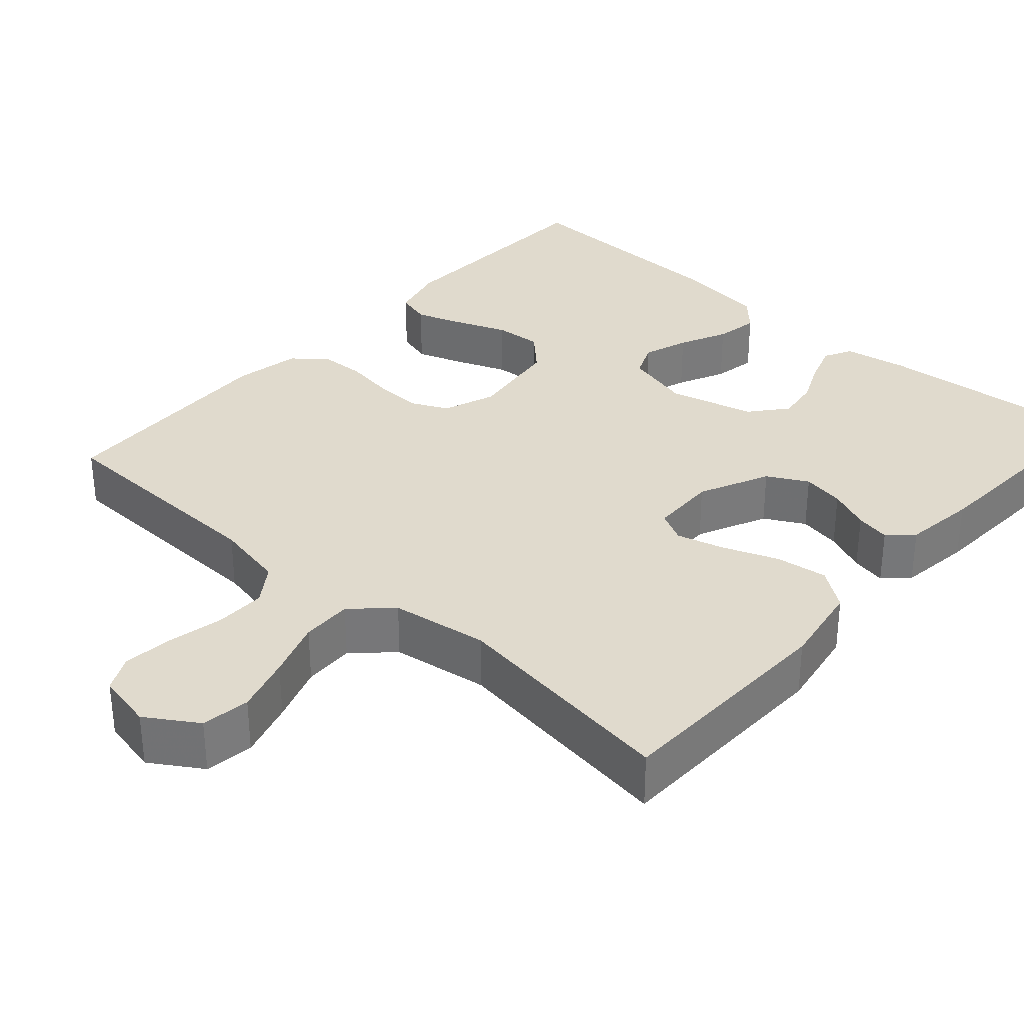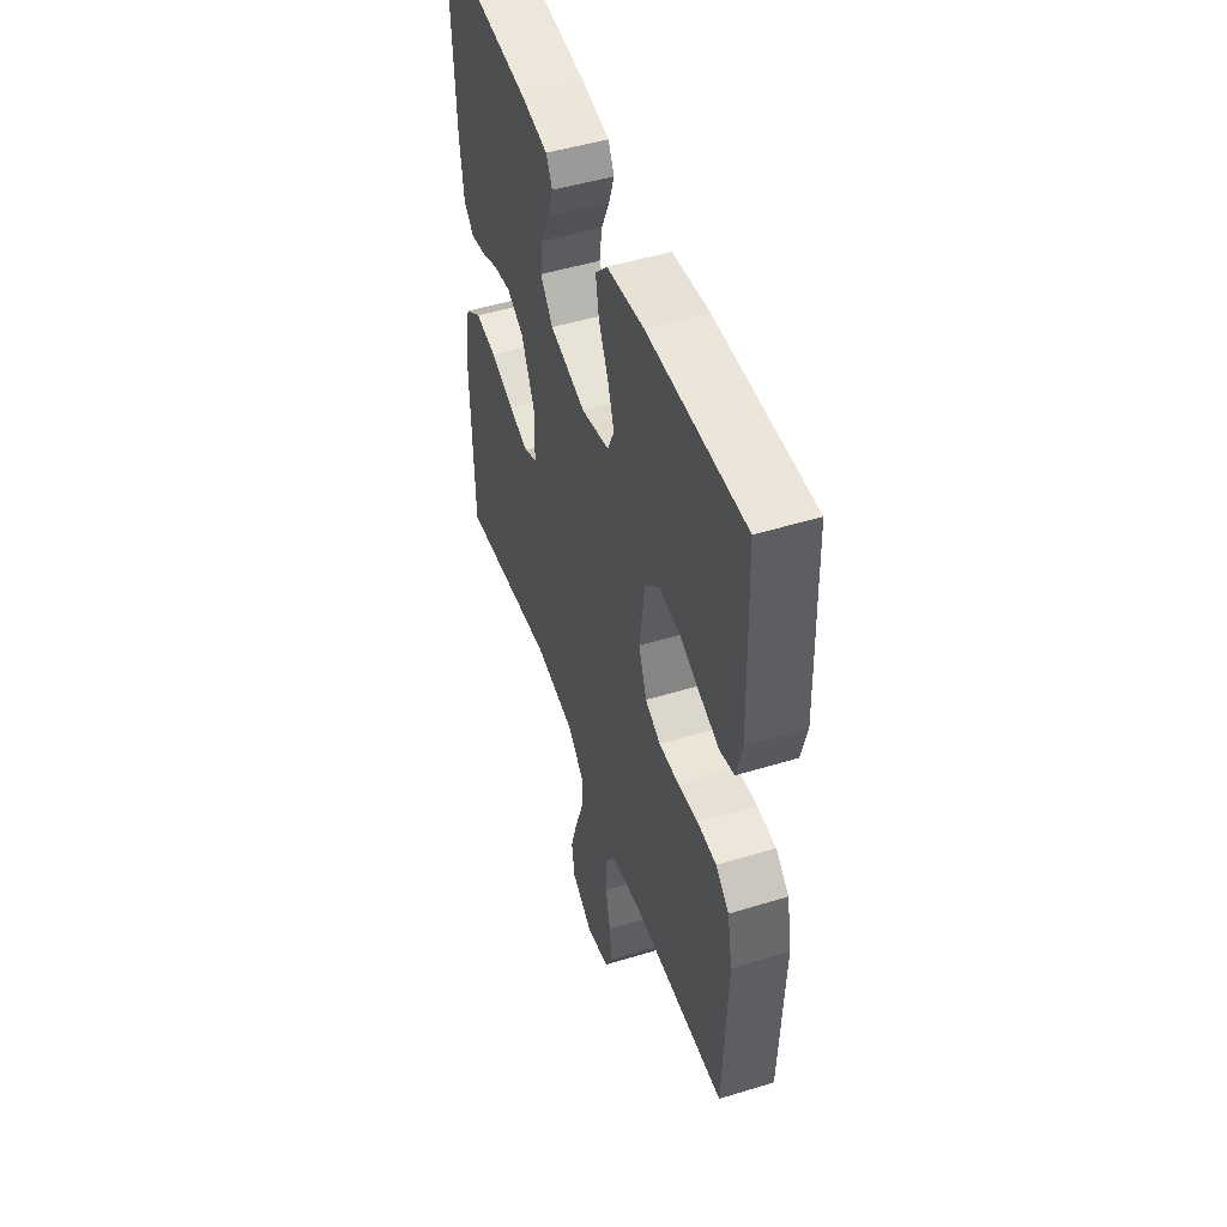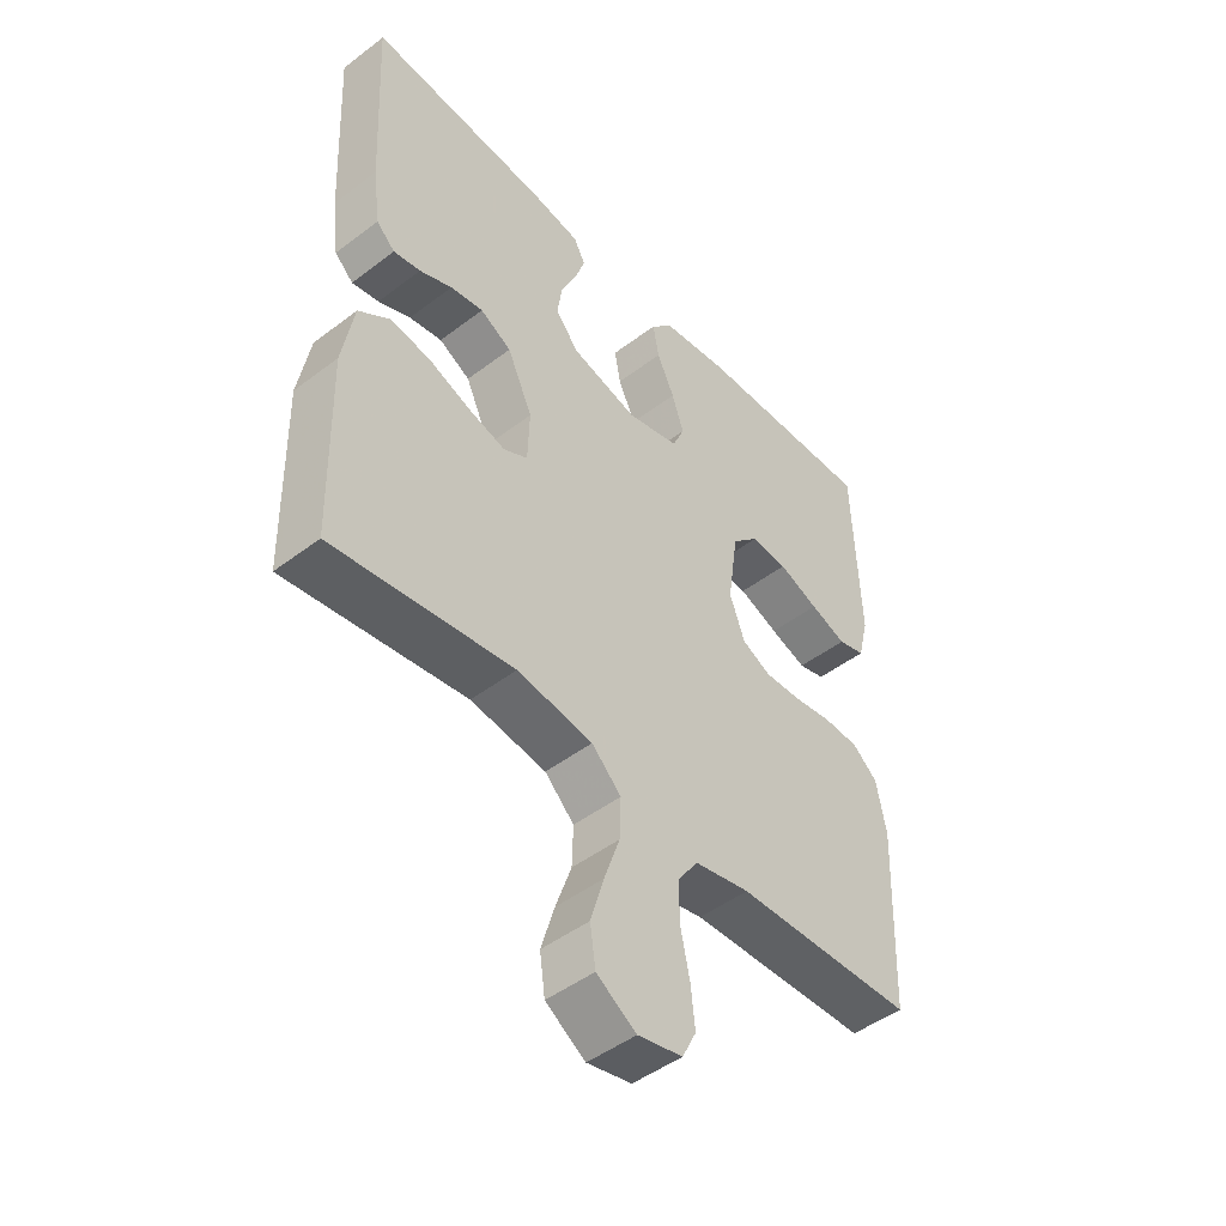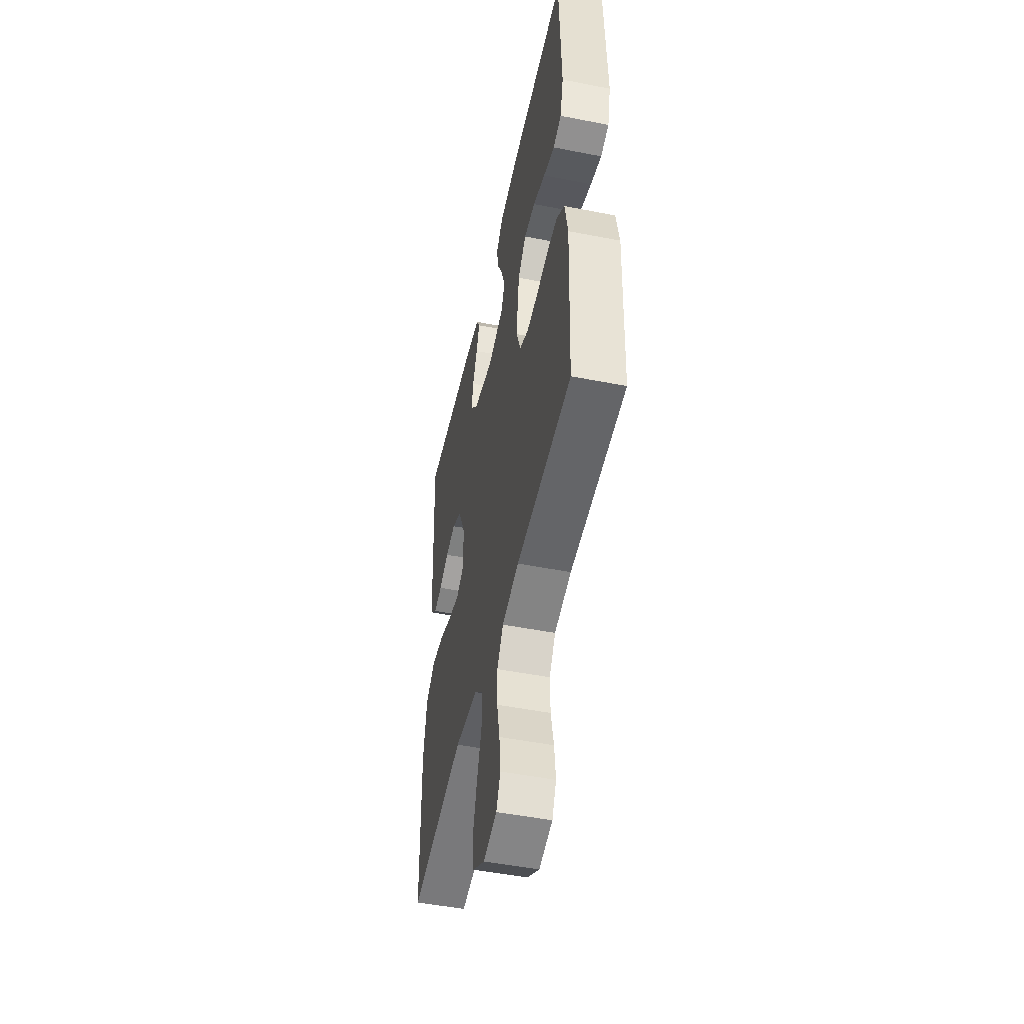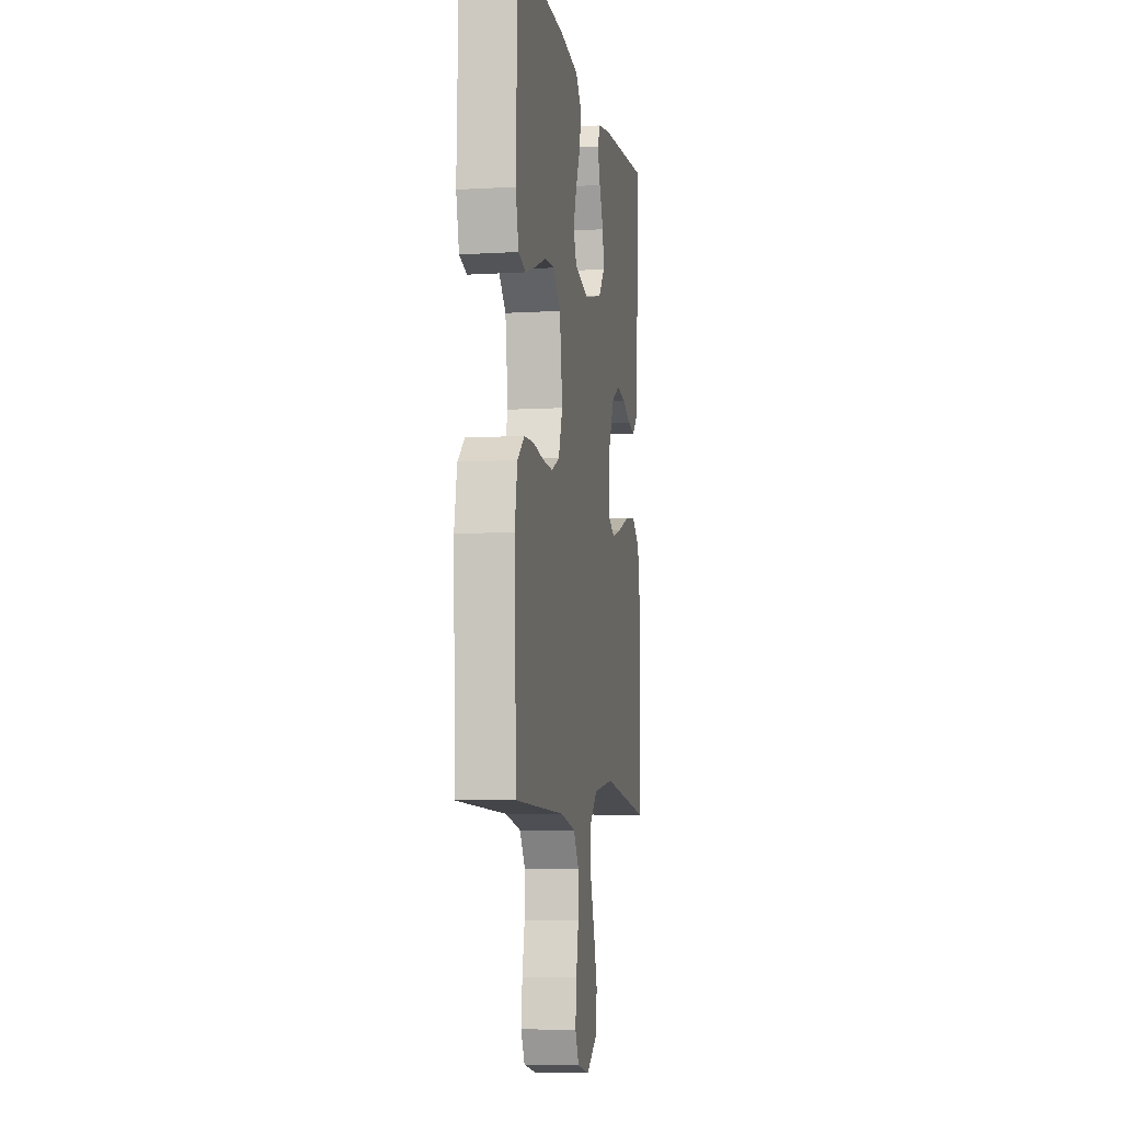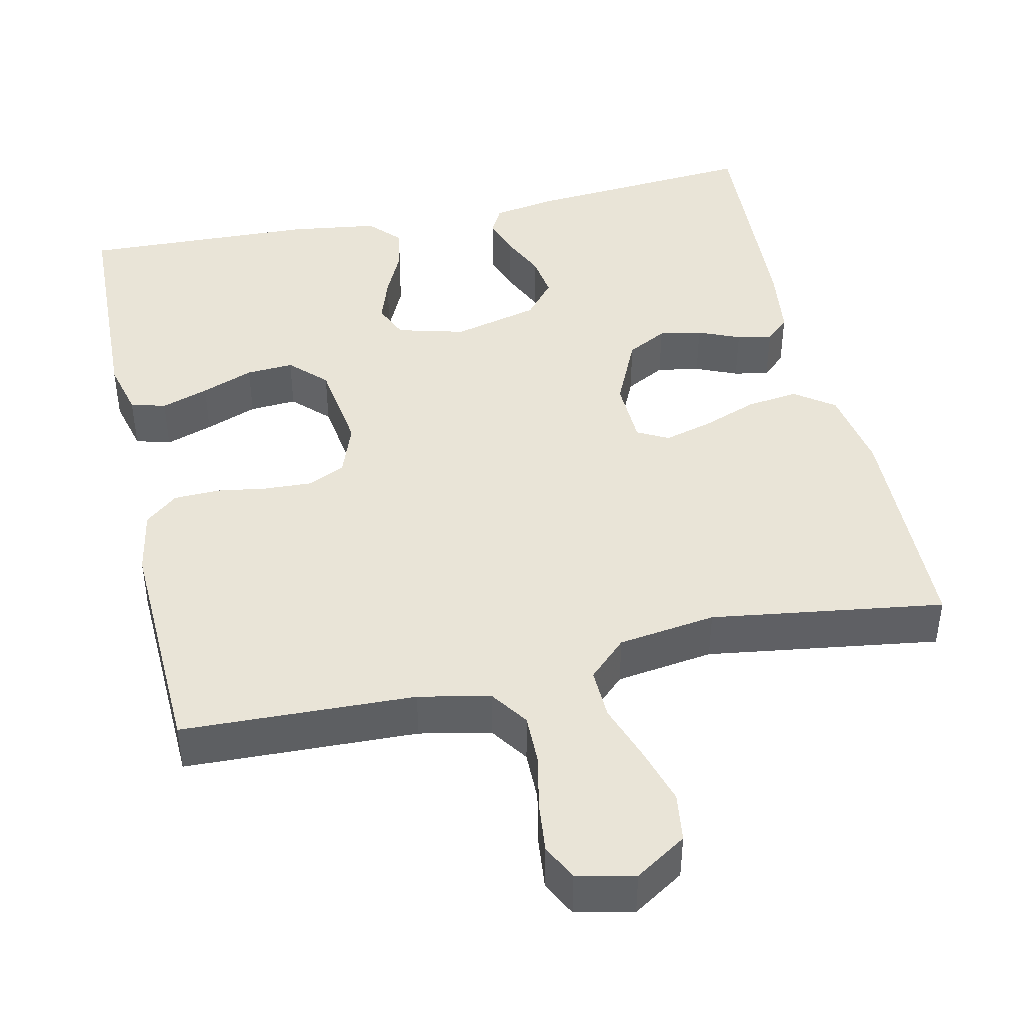
<metadata>
{"format":"obj","ext":"obj","renderer":"f3d","projection":"perspective","resolution":1024,"background":"white","views":[{"elev":33.0,"azim":-138.3,"up":"+Y"},{"elev":49.3,"azim":71.3,"up":"+Z"},{"elev":-47.6,"azim":-49.4,"up":"+Z"},{"elev":-49.7,"azim":77.8,"up":"+Z"},{"elev":-6.9,"azim":99.8,"up":"+Z"},{"elev":43.5,"azim":167.5,"up":"+Y"}]}
</metadata>
<code>
v 0.5 0.07 0.5
v 0.51 0.07 0.2
v 0.492 0.07 0.128
v 0.447 0.07 0.115
v 0.386 0.07 0.136
v 0.319 0.07 0.162
v 0.258 0.07 0.166
v 0.213 0.07 0.121
v 0.196 0.07 0
v 0.221 0.07 -0.068
v 0.269 0.07 -0.091
v 0.331 0.07 -0.088
v 0.395 0.07 -0.078
v 0.454 0.07 -0.08
v 0.496 0.07 -0.115
v 0.512 0.07 -0.2
v 0.5 0.07 -0.5
v 0.2 0.07 -0.51
v 0.108 0.07 -0.529
v 0.074 0.07 -0.578
v 0.075 0.07 -0.644
v 0.09 0.07 -0.715
v 0.097 0.07 -0.78
v 0.074 0.07 -0.826
v 0 0.07 -0.842
v -0.066 0.07 -0.8
v -0.075 0.07 -0.737
v -0.053 0.07 -0.663
v -0.027 0.07 -0.588
v -0.025 0.07 -0.522
v -0.074 0.07 -0.475
v -0.2 0.07 -0.457
v -0.5 0.07 -0.5
v -0.507 0.07 -0.2
v -0.488 0.07 -0.091
v -0.437 0.07 -0.054
v -0.37 0.07 -0.063
v -0.299 0.07 -0.09
v -0.237 0.07 -0.107
v -0.197 0.07 -0.086
v -0.194 0.07 0
v -0.236 0.07 0.091
v -0.288 0.07 0.119
v -0.343 0.07 0.109
v -0.397 0.07 0.086
v -0.442 0.07 0.077
v -0.473 0.07 0.106
v -0.485 0.07 0.2
v -0.5 0.07 0.5
v -0.2 0.07 0.476
v -0.118 0.07 0.462
v -0.099 0.07 0.426
v -0.116 0.07 0.375
v -0.142 0.07 0.318
v -0.15 0.07 0.262
v -0.111 0.07 0.215
v 0 0.07 0.187
v 0.087 0.07 0.21
v 0.107 0.07 0.256
v 0.087 0.07 0.315
v 0.058 0.07 0.377
v 0.048 0.07 0.433
v 0.085 0.07 0.473
v 0.2 0.07 0.489
v 0.5 0 0.5
v 0.51 0 0.2
v 0.492 0 0.128
v 0.447 0 0.115
v 0.386 0 0.136
v 0.319 0 0.162
v 0.258 0 0.166
v 0.213 0 0.121
v 0.196 0 0
v 0.221 0 -0.068
v 0.269 0 -0.091
v 0.331 0 -0.088
v 0.395 0 -0.078
v 0.454 0 -0.08
v 0.496 0 -0.115
v 0.512 0 -0.2
v 0.5 0 -0.5
v 0.2 0 -0.51
v 0.108 0 -0.529
v 0.074 0 -0.578
v 0.075 0 -0.644
v 0.09 0 -0.715
v 0.097 0 -0.78
v 0.074 0 -0.826
v 0 0 -0.842
v -0.066 0 -0.8
v -0.075 0 -0.737
v -0.053 0 -0.663
v -0.027 0 -0.588
v -0.025 0 -0.522
v -0.074 0 -0.475
v -0.2 0 -0.457
v -0.5 0 -0.5
v -0.507 0 -0.2
v -0.488 0 -0.091
v -0.437 0 -0.054
v -0.37 0 -0.063
v -0.299 0 -0.09
v -0.237 0 -0.107
v -0.197 0 -0.086
v -0.194 0 0
v -0.236 0 0.091
v -0.288 0 0.119
v -0.343 0 0.109
v -0.397 0 0.086
v -0.442 0 0.077
v -0.473 0 0.106
v -0.485 0 0.2
v -0.5 0 0.5
v -0.2 0 0.476
v -0.118 0 0.462
v -0.099 0 0.426
v -0.116 0 0.375
v -0.142 0 0.318
v -0.15 0 0.262
v -0.111 0 0.215
v 0 0 0.187
v 0.087 0 0.21
v 0.107 0 0.256
v 0.087 0 0.315
v 0.058 0 0.377
v 0.048 0 0.433
v 0.085 0 0.473
v 0.2 0 0.489
f 60 61 62 63
f 59 60 63 64
f 51 52 53 54
f 49 50 51 54
f 49 54 55
f 48 49 55 56
f 44 45 46 47
f 43 44 47 48
f 35 36 37 38
f 35 38 39
f 32 33 34 35
f 31 32 35 39
f 30 31 39 40
f 26 27 28 29
f 24 25 26 29
f 24 29 30
f 21 22 23 24
f 20 21 24 30
f 19 20 30 40
f 15 16 17 18
f 12 13 14 15
f 11 12 15 18
f 10 11 18 19
f 3 4 5 6
f 1 2 3 6
f 59 64 1 6
f 58 59 6 7
f 57 58 7 8
f 43 48 56 57
f 42 43 57 8
f 41 42 8 9
f 19 40 41
f 9 10 19 41
f 127 126 125 124
f 128 127 124 123
f 118 117 116 115
f 118 115 114 113
f 119 118 113
f 120 119 113 112
f 111 110 109 108
f 112 111 108 107
f 102 101 100 99
f 103 102 99
f 99 98 97 96
f 103 99 96 95
f 104 103 95 94
f 93 92 91 90
f 93 90 89 88
f 94 93 88
f 88 87 86 85
f 94 88 85 84
f 104 94 84 83
f 82 81 80 79
f 79 78 77 76
f 82 79 76 75
f 83 82 75 74
f 70 69 68 67
f 70 67 66 65
f 70 65 128 123
f 71 70 123 122
f 72 71 122 121
f 121 120 112 107
f 72 121 107 106
f 73 72 106 105
f 105 104 83
f 105 83 74 73
f 1 65 66 2
f 2 66 67 3
f 3 67 68 4
f 4 68 69 5
f 5 69 70 6
f 6 70 71 7
f 7 71 72 8
f 8 72 73 9
f 9 73 74 10
f 10 74 75 11
f 11 75 76 12
f 12 76 77 13
f 13 77 78 14
f 14 78 79 15
f 15 79 80 16
f 16 80 81 17
f 17 81 82 18
f 18 82 83 19
f 19 83 84 20
f 20 84 85 21
f 21 85 86 22
f 22 86 87 23
f 23 87 88 24
f 24 88 89 25
f 25 89 90 26
f 26 90 91 27
f 27 91 92 28
f 28 92 93 29
f 29 93 94 30
f 30 94 95 31
f 31 95 96 32
f 32 96 97 33
f 33 97 98 34
f 34 98 99 35
f 35 99 100 36
f 36 100 101 37
f 37 101 102 38
f 38 102 103 39
f 39 103 104 40
f 40 104 105 41
f 41 105 106 42
f 42 106 107 43
f 43 107 108 44
f 44 108 109 45
f 45 109 110 46
f 46 110 111 47
f 47 111 112 48
f 48 112 113 49
f 49 113 114 50
f 50 114 115 51
f 51 115 116 52
f 52 116 117 53
f 53 117 118 54
f 54 118 119 55
f 55 119 120 56
f 56 120 121 57
f 57 121 122 58
f 58 122 123 59
f 59 123 124 60
f 60 124 125 61
f 61 125 126 62
f 62 126 127 63
f 63 127 128 64
f 64 128 65 1

</code>
